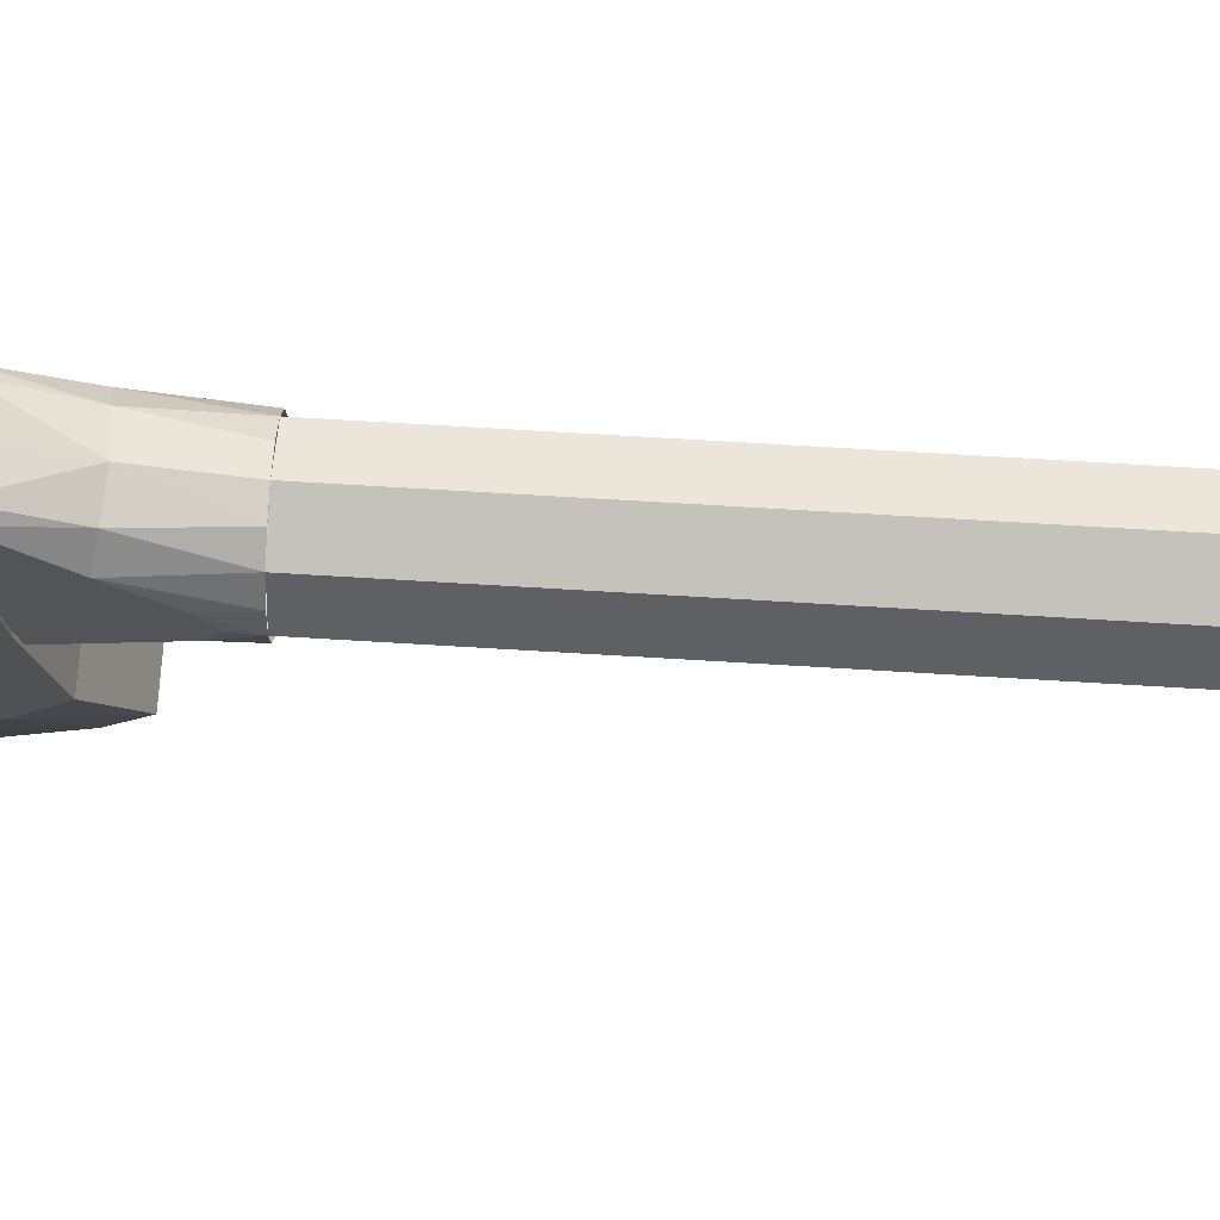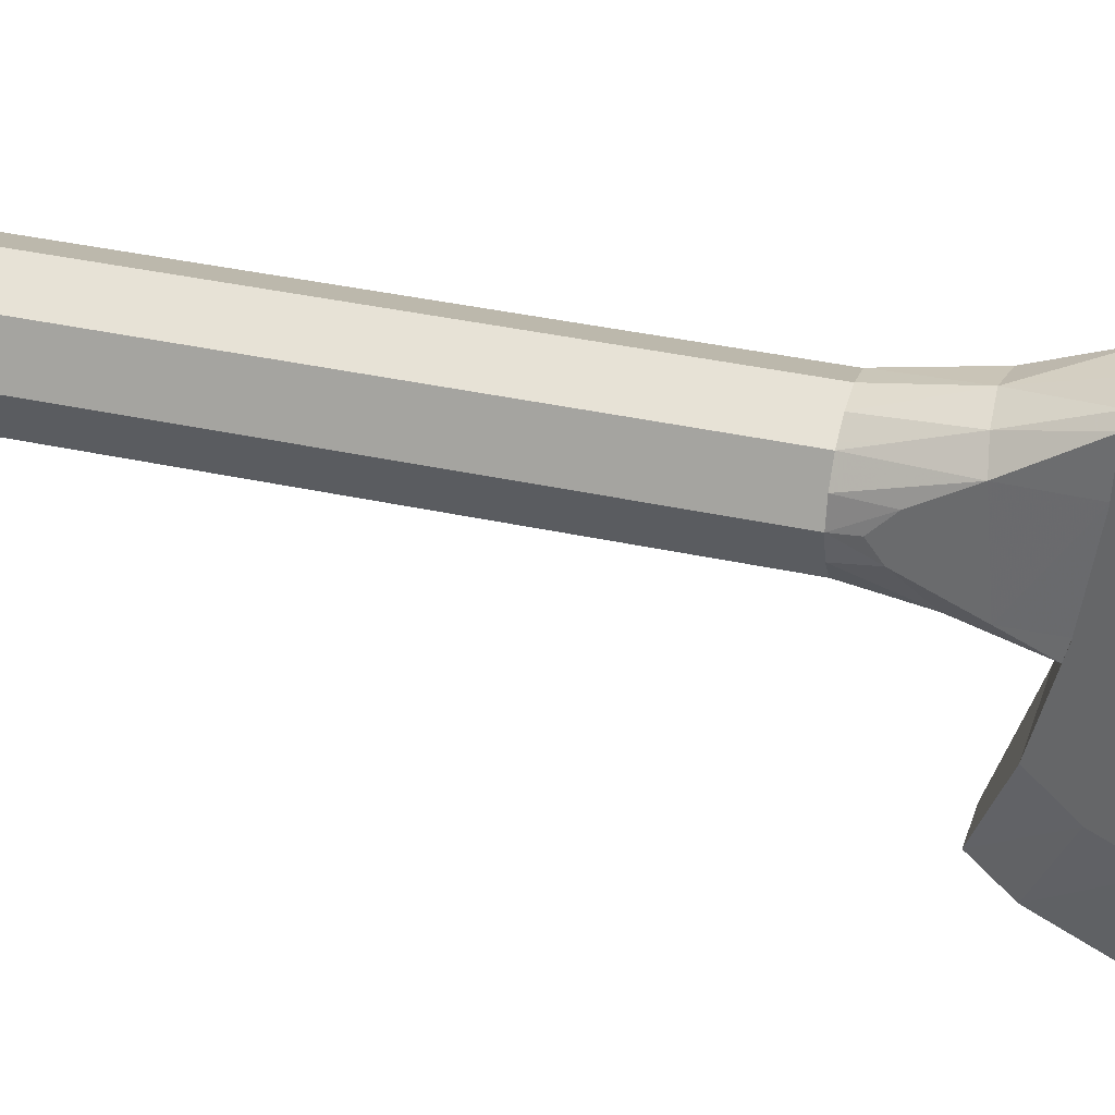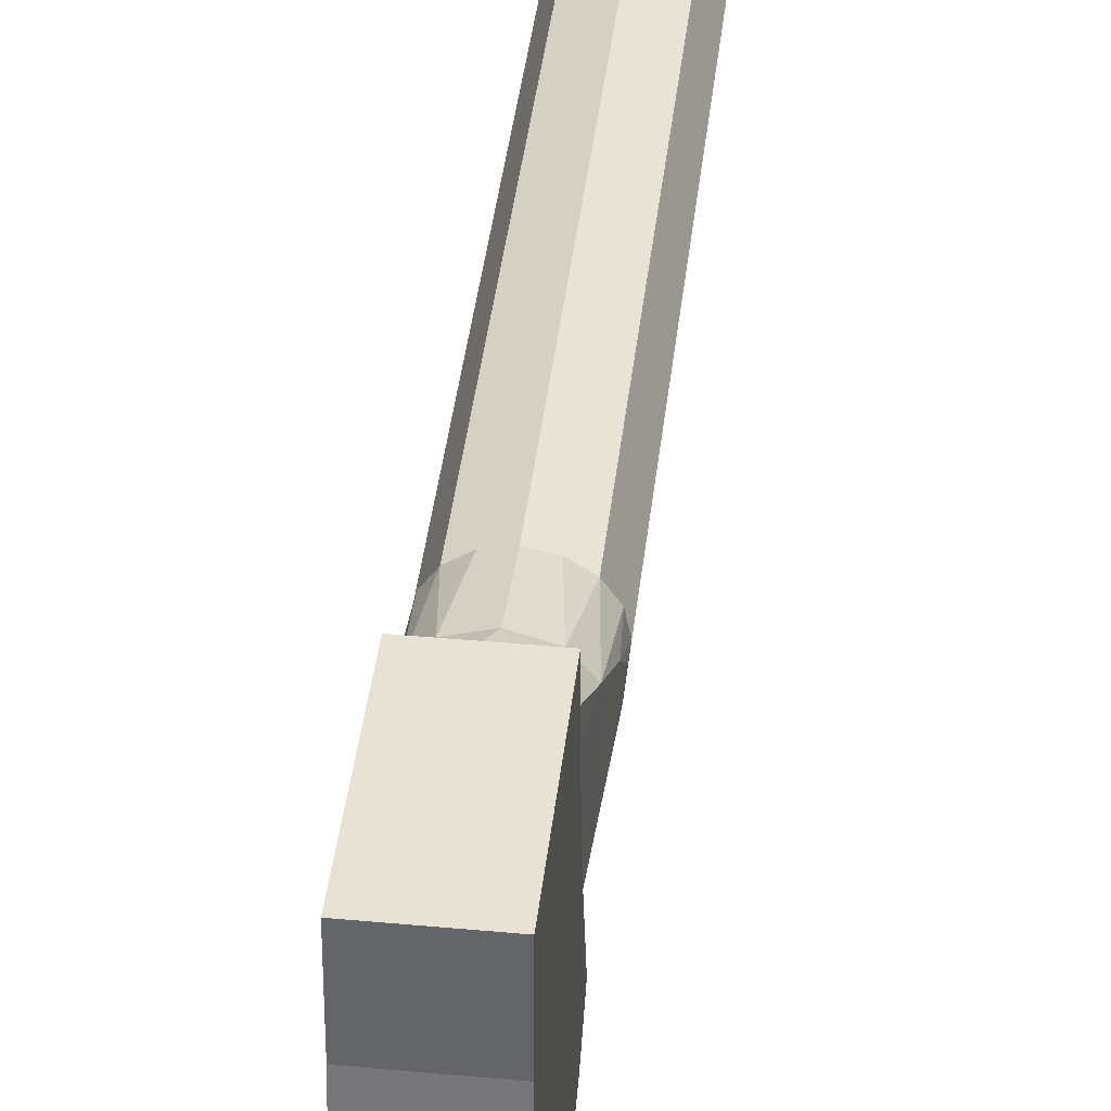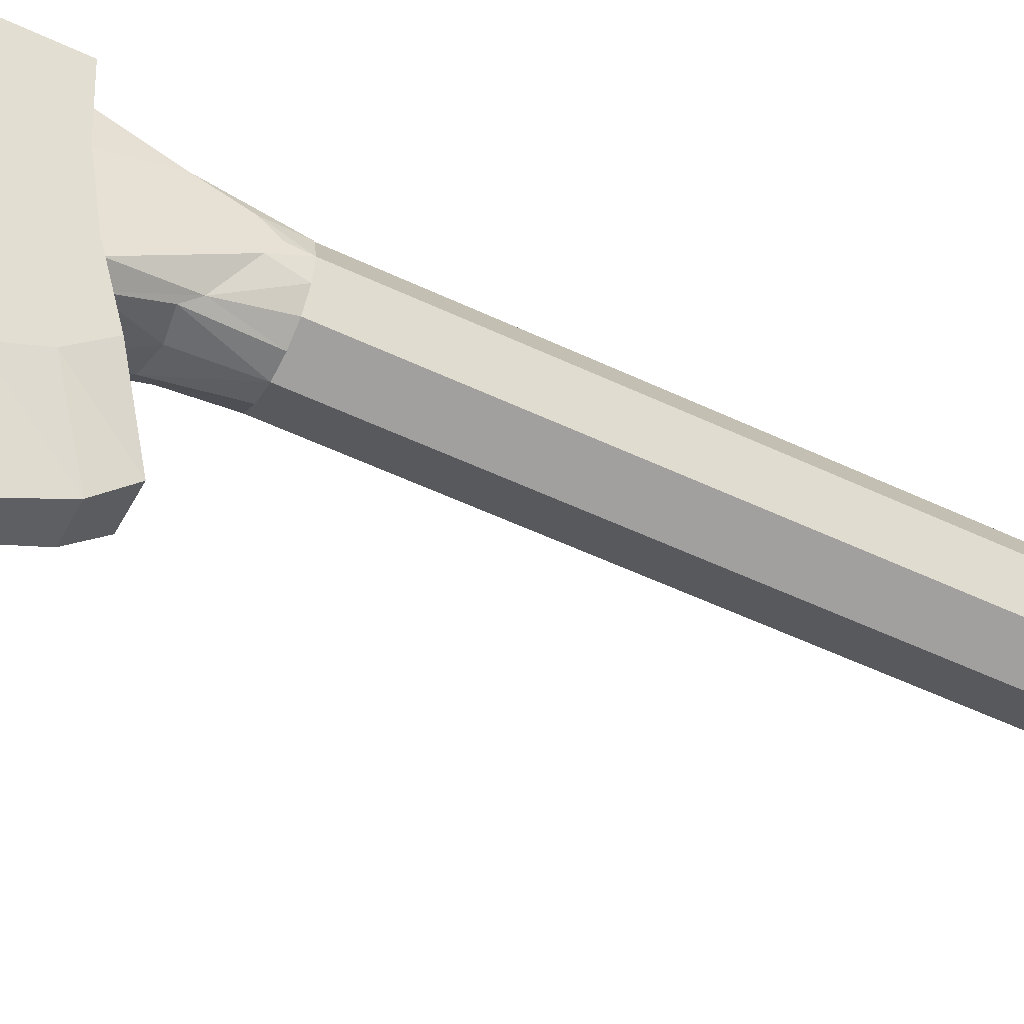
<metadata>
{"format":"obj","ext":"obj","renderer":"f3d","projection":"perspective","resolution":1024,"background":"white","views":[{"elev":68.7,"azim":93.5,"up":"+Z"},{"elev":35.3,"azim":-73.5,"up":"+Z"},{"elev":40.7,"azim":6.4,"up":"+Z"},{"elev":-51.4,"azim":62.5,"up":"+Z"}]}
</metadata>
<code>
v 0.1625 -2.509 -0.1752
v 0.1625 -2.72 -0.6742
v 0.1625 -2.561 -0.5966
v 0.1625 -2.432 -0.4751
v 0.1625 -2.72 -0.6742
v 0.1625 -2.509 -0.1752
v 0.1625 -2.556 0.131
v 0.1625 -2.896 -0.7008
v 0.1625 -2.896 -0.7008
v 0.1625 -2.556 0.131
v 0.1625 -2.571 0.4402
v 0.1625 -3.22 0.4402
v -0.1625 -2.561 -0.5966
v -0.1625 -2.72 -0.6742
v -0.1625 -2.509 -0.1752
v -0.1625 -2.432 -0.4751
v -0.1625 -2.556 0.131
v -0.1625 -2.509 -0.1752
v -0.1625 -2.72 -0.6742
v -0.1625 -2.896 -0.7008
v -0.1625 -2.571 0.4402
v -0.1625 -2.556 0.131
v -0.1625 -2.896 -0.7008
v -0.1625 -3.22 0.4402
v -0.1625 -2.571 0.4402
v -0.1625 -3.22 0.4402
v 0.1625 -3.22 0.4402
v 0.1625 -2.571 0.4402
v -0.1625 -2.571 0.4402
v 0.1625 -2.571 0.4402
v 0.1625 -2.556 0.131
v -0.1625 -2.556 0.131
v -0.1625 -2.556 0.131
v 0.1625 -2.556 0.131
v 0.1625 -2.509 -0.1752
v -0.1625 -2.509 -0.1752
v -0.1625 -2.509 -0.1752
v 0.1625 -2.509 -0.1752
v 0.1625 -2.432 -0.4751
v -0.1625 -2.432 -0.4751
v -0.1625 -3.283 -0.1752
v -0.1625 -3.071 -0.6742
v -0.1625 -3.231 -0.5966
v -0.1625 -3.36 -0.4751
v -0.1625 -3.071 -0.6742
v -0.1625 -3.283 -0.1752
v -0.1625 -3.236 0.131
v -0.1625 -2.896 -0.7008
v -0.1625 -3.22 0.4402
v -0.1625 -2.896 -0.7008
v -0.1625 -3.236 0.131
v 0.1625 -3.231 -0.5966
v 0.1625 -3.071 -0.6742
v 0.1625 -3.283 -0.1752
v 0.1625 -3.36 -0.4751
v 0.1625 -3.236 0.131
v 0.1625 -3.283 -0.1752
v 0.1625 -3.071 -0.6742
v 0.1625 -2.896 -0.7008
v 0.1625 -3.22 0.4402
v 0.1625 -3.236 0.131
v 0.1625 -2.896 -0.7008
v 0.1625 -3.22 0.4402
v -0.1625 -3.22 0.4402
v -0.1625 -3.236 0.131
v 0.1625 -3.236 0.131
v 0.1625 -3.236 0.131
v -0.1625 -3.236 0.131
v -0.1625 -3.283 -0.1752
v 0.1625 -3.283 -0.1752
v 0.1625 -3.283 -0.1752
v -0.1625 -3.283 -0.1752
v -0.1625 -3.36 -0.4751
v 0.1625 -3.36 -0.4751
v 0.1625 -2.896 -0.7008
v 0.05625 -2.896 -1.05
v 0.05925 -2.654 -1.004
v 0.1625 -2.72 -0.6742
v 0.05925 -2.654 -1.004
v 0.0669 -2.437 -0.8899
v 0.1625 -2.72 -0.6742
v 0.1625 -2.72 -0.6742
v 0.0669 -2.437 -0.8899
v 0.1625 -2.561 -0.5966
v 0.1625 -2.432 -0.4751
v 0.1625 -2.561 -0.5966
v 0.0749 -2.321 -0.7743
v 0.0749 -2.321 -0.7743
v 0.1625 -2.561 -0.5966
v 0.0669 -2.437 -0.8899
v -0.05925 -2.654 -1.004
v -0.05625 -2.896 -1.05
v -0.1625 -2.896 -0.7008
v -0.1625 -2.72 -0.6742
v -0.05925 -2.654 -1.004
v -0.1625 -2.72 -0.6742
v -0.0669 -2.437 -0.8899
v -0.1625 -2.72 -0.6742
v -0.1625 -2.561 -0.5966
v -0.0669 -2.437 -0.8899
v -0.1625 -2.432 -0.4751
v -0.0749 -2.321 -0.7743
v -0.1625 -2.561 -0.5966
v -0.0749 -2.321 -0.7743
v -0.0669 -2.437 -0.8899
v -0.1625 -2.561 -0.5966
v -0.0749 -2.321 -0.7743
v 0.0749 -2.321 -0.7743
v 0.0669 -2.437 -0.8899
v -0.0669 -2.437 -0.8899
v -0.0669 -2.437 -0.8899
v 0.0669 -2.437 -0.8899
v 0.05925 -2.654 -1.004
v -0.05925 -2.654 -1.004
v -0.05925 -2.654 -1.004
v 0.05925 -2.654 -1.004
v 0.05625 -2.896 -1.05
v -0.05625 -2.896 -1.05
v -0.1625 -2.432 -0.4751
v 0.1625 -2.432 -0.4751
v 0.0749 -2.321 -0.7743
v -0.0749 -2.321 -0.7743
v -0.1625 -2.896 -0.7008
v -0.05625 -2.896 -1.05
v -0.05925 -3.137 -1.004
v -0.1625 -3.071 -0.6742
v -0.05925 -3.137 -1.004
v -0.0669 -3.355 -0.8899
v -0.1625 -3.071 -0.6742
v -0.1625 -3.071 -0.6742
v -0.0669 -3.355 -0.8899
v -0.1625 -3.231 -0.5966
v -0.1625 -3.36 -0.4751
v -0.1625 -3.231 -0.5966
v -0.0749 -3.471 -0.7743
v -0.0749 -3.471 -0.7743
v -0.1625 -3.231 -0.5966
v -0.0669 -3.355 -0.8899
v 0.05925 -3.137 -1.004
v 0.05625 -2.896 -1.05
v 0.1625 -2.896 -0.7008
v 0.1625 -3.071 -0.6742
v 0.05925 -3.137 -1.004
v 0.1625 -3.071 -0.6742
v 0.0669 -3.355 -0.8899
v 0.1625 -3.071 -0.6742
v 0.1625 -3.231 -0.5966
v 0.0669 -3.355 -0.8899
v 0.1625 -3.36 -0.4751
v 0.0749 -3.471 -0.7743
v 0.1625 -3.231 -0.5966
v 0.0749 -3.471 -0.7743
v 0.0669 -3.355 -0.8899
v 0.1625 -3.231 -0.5966
v 0.0749 -3.471 -0.7743
v -0.0749 -3.471 -0.7743
v -0.0669 -3.355 -0.8899
v 0.0669 -3.355 -0.8899
v 0.0669 -3.355 -0.8899
v -0.0669 -3.355 -0.8899
v -0.05925 -3.137 -1.004
v 0.05925 -3.137 -1.004
v 0.05925 -3.137 -1.004
v -0.05925 -3.137 -1.004
v -0.05625 -2.896 -1.05
v 0.05625 -2.896 -1.05
v 0.1625 -3.36 -0.4751
v -0.1625 -3.36 -0.4751
v -0.0749 -3.471 -0.7743
v 0.0749 -3.471 -0.7743
v 0.1414 0.5 0.1414
v 0.2 0.5 0
v 0.2 -2.05 0
v 0.1414 -2.05 0.1414
v 0 0.5 0.2
v 0.1414 0.5 0.1414
v 0.1414 -2.05 0.1414
v 0 -2.05 0.2
v -0.1414 0.5 0.1414
v 0 0.5 0.2
v 0 -2.05 0.2
v -0.1414 -2.05 0.1414
v -0.2 0.5 0
v -0.1414 0.5 0.1414
v -0.1414 -2.05 0.1414
v -0.2 -2.05 0
v -0.1414 0.5 -0.1414
v -0.2 0.5 0
v -0.2 -2.05 0
v -0.1414 -2.05 -0.1414
v 0 0.5 -0.2
v -0.1414 0.5 -0.1414
v -0.1414 -2.05 -0.1414
v 0 -2.05 -0.2
v 0.1414 0.5 -0.1414
v 0 0.5 -0.2
v 0 -2.05 -0.2
v 0.1414 -2.05 -0.1414
v 0.2 0.5 0
v 0.1414 0.5 -0.1414
v 0.1414 -2.05 -0.1414
v 0.2 -2.05 0
v 0 0.5 0
v 0.2 0.5 0
v 0.1414 0.5 0.1414
v 0 0.5 0
v 0.1414 0.5 0.1414
v 0 0.5 0.2
v 0 0.5 0
v 0 0.5 0.2
v -0.1414 0.5 0.1414
v 0 0.5 0
v -0.1414 0.5 0.1414
v -0.2 0.5 0
v 0 0.5 0
v -0.2 0.5 0
v -0.1414 0.5 -0.1414
v 0 0.5 0
v -0.1414 0.5 -0.1414
v 0 0.5 -0.2
v 0 0.5 0
v 0 0.5 -0.2
v 0.1414 0.5 -0.1414
v 0 0.5 0
v 0.1414 0.5 -0.1414
v 0.2 0.5 0
v -0.1459 -2.563 0.2822
v -0.1136 -2.565 0.3089
v -0.1107 -2.324 0.218
v -0.1107 -2.324 0.218
v -0.1736 -2.337 0.1517
v -0.1459 -2.563 0.2822
v -0.1526 -2.509 -0.1752
v -0.1484 -2.556 0.131
v -0.1706 -2.362 -0.1636
v -0.1623 -2.43 -0.2003
v -0.1706 -2.362 -0.1636
v -0.1736 -2.337 0.1517
v -0.192 -2.187 0.0714
v -0.1948 -2.164 -0.0564
v -0.192 -2.187 0.0714
v -0.2 -2.122 0.0056
v -0.1948 -2.164 -0.0564
v -0.1526 -2.509 -0.1752
v -0.1623 -2.43 -0.2003
v -0.1543 -2.494 -0.2354
v 0 -2.485 -0.2729
v -0.08915 -2.485 -0.2679
v 0 -2.292 -0.221
v -0.101 -2.308 -0.214
v 0 -2.292 -0.221
v -0.08915 -2.485 -0.2679
v 0 -2.314 0.2412
v -0.1107 -2.324 0.218
v -0.1136 -2.565 0.3089
v -0.1136 -2.565 0.3089
v 0 -2.565 0.3093
v 0 -2.314 0.2412
v -0.128 -2.258 -0.1857
v -0.1706 -2.362 -0.1636
v -0.1948 -2.164 -0.0564
v -0.128 -2.258 -0.1857
v -0.101 -2.308 -0.214
v -0.08915 -2.485 -0.2679
v -0.1459 -2.563 0.2822
v -0.1736 -2.337 0.1517
v -0.1484 -2.556 0.131
v -0.1484 -2.556 0.131
v -0.1736 -2.337 0.1517
v -0.1706 -2.362 -0.1636
v -0.1623 -2.43 -0.2003
v -0.1706 -2.362 -0.1636
v -0.128 -2.258 -0.1857
v -0.1543 -2.494 -0.2354
v -0.1623 -2.43 -0.2003
v -0.128 -2.258 -0.1857
v -0.128 -2.258 -0.1857
v -0.08915 -2.485 -0.2679
v -0.1543 -2.494 -0.2354
v 0.1459 -2.563 0.2822
v 0.1736 -2.337 0.1517
v 0.1107 -2.324 0.218
v 0.1107 -2.324 0.218
v 0.1136 -2.565 0.3089
v 0.1459 -2.563 0.2822
v 0.1706 -2.362 -0.1636
v 0.1484 -2.556 0.131
v 0.1526 -2.509 -0.1752
v 0.1623 -2.43 -0.2003
v 0.192 -2.187 0.0714
v 0.1736 -2.337 0.1517
v 0.1706 -2.362 -0.1636
v 0.1948 -2.164 -0.0564
v 0.192 -2.187 0.0714
v 0.1948 -2.164 -0.0564
v 0.2 -2.122 0.0056
v 0.1526 -2.509 -0.1752
v 0.1543 -2.494 -0.2354
v 0.1623 -2.43 -0.2003
v 0 -2.485 -0.2729
v 0 -2.292 -0.221
v 0.08915 -2.485 -0.2679
v 0.101 -2.308 -0.214
v 0.08915 -2.485 -0.2679
v 0 -2.292 -0.221
v 0 -2.314 0.2412
v 0 -2.565 0.3093
v 0.1136 -2.565 0.3089
v 0.1136 -2.565 0.3089
v 0.1107 -2.324 0.218
v 0 -2.314 0.2412
v 0.128 -2.258 -0.1857
v 0.1948 -2.164 -0.0564
v 0.1706 -2.362 -0.1636
v 0.128 -2.258 -0.1857
v 0.1623 -2.43 -0.2003
v 0.1543 -2.494 -0.2354
v 0.1459 -2.563 0.2822
v 0.1484 -2.556 0.131
v 0.1736 -2.337 0.1517
v 0.1484 -2.556 0.131
v 0.1706 -2.362 -0.1636
v 0.1736 -2.337 0.1517
v 0.1623 -2.43 -0.2003
v 0.128 -2.258 -0.1857
v 0.1706 -2.362 -0.1636
v 0.1543 -2.494 -0.2354
v 0.08915 -2.485 -0.2679
v 0.128 -2.258 -0.1857
v 0.08915 -2.485 -0.2679
v 0.101 -2.308 -0.214
v 0.128 -2.258 -0.1857
v 0.2 -2.05 0
v 0.2 -2.122 0.0056
v 0.1948 -2.164 -0.0564
v 0.2 -2.05 0
v 0.1948 -2.164 -0.0564
v 0.1848 -2.05 -0.07654
v 0.1848 -2.05 -0.07654
v 0.1948 -2.164 -0.0564
v 0.128 -2.258 -0.1857
v 0.128 -2.258 -0.1857
v 0.1414 -2.05 -0.1414
v 0.1848 -2.05 -0.07654
v 0.1414 -2.05 -0.1414
v 0.128 -2.258 -0.1857
v 0.07654 -2.05 -0.1848
v 0.07654 -2.05 -0.1848
v 0.128 -2.258 -0.1857
v 0.101 -2.308 -0.214
v 0.101 -2.308 -0.214
v 0 -2.292 -0.221
v 0 -2.05 -0.2
v 0 -2.05 -0.2
v 0.07654 -2.05 -0.1848
v 0.101 -2.308 -0.214
v 0 -2.05 -0.2
v 0 -2.292 -0.221
v -0.101 -2.308 -0.214
v 0 -2.05 -0.2
v -0.101 -2.308 -0.214
v -0.07654 -2.05 -0.1848
v -0.07654 -2.05 -0.1848
v -0.101 -2.308 -0.214
v -0.128 -2.258 -0.1857
v -0.07654 -2.05 -0.1848
v -0.128 -2.258 -0.1857
v -0.1414 -2.05 -0.1414
v -0.128 -2.258 -0.1857
v -0.1948 -2.164 -0.0564
v -0.1848 -2.05 -0.07654
v -0.1848 -2.05 -0.07654
v -0.1414 -2.05 -0.1414
v -0.128 -2.258 -0.1857
v -0.1948 -2.164 -0.0564
v -0.2 -2.122 0.0056
v -0.2 -2.05 0
v -0.2 -2.05 0
v -0.1848 -2.05 -0.07654
v -0.1948 -2.164 -0.0564
v -0.2 -2.05 0
v -0.2 -2.122 0.0056
v -0.192 -2.187 0.0714
v -0.2 -2.05 0
v -0.192 -2.187 0.0714
v -0.1848 -2.05 0.07654
v -0.1848 -2.05 0.07654
v -0.192 -2.187 0.0714
v -0.1736 -2.337 0.1517
v -0.1848 -2.05 0.07654
v -0.1736 -2.337 0.1517
v -0.1414 -2.05 0.1414
v -0.1414 -2.05 0.1414
v -0.1736 -2.337 0.1517
v -0.1107 -2.324 0.218
v -0.1414 -2.05 0.1414
v -0.1107 -2.324 0.218
v -0.07654 -2.05 0.1848
v -0.07654 -2.05 0.1848
v -0.1107 -2.324 0.218
v 0 -2.314 0.2412
v -0.07654 -2.05 0.1848
v 0 -2.314 0.2412
v 0 -2.05 0.2
v 0 -2.05 0.2
v 0 -2.314 0.2412
v 0.07654 -2.05 0.1848
v 0.07654 -2.05 0.1848
v 0 -2.314 0.2412
v 0.1107 -2.324 0.218
v 0.07654 -2.05 0.1848
v 0.1107 -2.324 0.218
v 0.1414 -2.05 0.1414
v 0.1414 -2.05 0.1414
v 0.1107 -2.324 0.218
v 0.1736 -2.337 0.1517
v 0.1414 -2.05 0.1414
v 0.1736 -2.337 0.1517
v 0.1848 -2.05 0.07654
v 0.1848 -2.05 0.07654
v 0.1736 -2.337 0.1517
v 0.192 -2.187 0.0714
v 0.1848 -2.05 0.07654
v 0.192 -2.187 0.0714
v 0.2 -2.05 0
v 0.2 -2.05 0
v 0.192 -2.187 0.0714
v 0.2 -2.122 0.0056
g mesh6637805
f 1 2 3
f 3 4 1
f 5 6 7
f 7 8 5
f 9 10 11
f 11 12 9
f 13 14 15
f 15 16 13
f 17 18 19
f 19 20 17
f 21 22 23
f 23 24 21
g mesh6637806
f 25 26 27
f 27 28 25
f 29 30 31
f 31 32 29
f 33 34 35
f 35 36 33
f 37 38 39
f 39 40 37
f 41 42 43
f 43 44 41
f 45 46 47
f 47 48 45
f 49 50 51
f 52 53 54
f 54 55 52
f 56 57 58
f 58 59 56
f 60 61 62
f 63 64 65
f 65 66 63
f 67 68 69
f 69 70 67
f 71 72 73
f 73 74 71
g mesh6637809
f 75 76 77
f 77 78 75
f 79 80 81
f 82 83 84
f 85 86 87
f 88 89 90
f 91 92 93
f 93 94 91
f 95 96 97
f 98 99 100
f 101 102 103
f 104 105 106
f 107 108 109
f 109 110 107
f 111 112 113
f 113 114 111
f 115 116 117
f 117 118 115
f 119 120 121
f 121 122 119
f 123 124 125
f 125 126 123
f 127 128 129
f 130 131 132
f 133 134 135
f 136 137 138
f 139 140 141
f 141 142 139
f 143 144 145
f 146 147 148
f 149 150 151
f 152 153 154
f 155 156 157
f 157 158 155
f 159 160 161
f 161 162 159
f 163 164 165
f 165 166 163
f 167 168 169
f 169 170 167
g mesh6637812
f 171 173 172
f 173 171 174
f 175 177 176
f 177 175 178
f 179 181 180
f 181 179 182
f 183 185 184
f 185 183 186
f 187 189 188
f 189 187 190
f 191 193 192
f 193 191 194
f 195 197 196
f 197 195 198
f 199 201 200
f 201 199 202
g mesh6637815
f 203 205 204
f 206 208 207
f 209 211 210
f 212 214 213
f 215 217 216
f 218 220 219
f 221 223 222
f 224 226 225
f 227 228 229
f 230 231 232
f 233 234 235
f 235 236 233
f 237 238 239
f 239 240 237
f 241 242 243
f 244 245 246
f 247 248 249
f 250 251 252
f 253 254 255
f 256 257 258
f 259 260 261
f 262 263 264
f 265 266 267
f 268 269 270
f 271 272 273
f 274 275 276
f 277 278 279
f 280 281 282
f 283 284 285
f 286 287 288
f 288 289 286
f 290 291 292
f 292 293 290
f 294 295 296
f 297 298 299
f 300 301 302
f 303 304 305
f 306 307 308
f 309 310 311
f 312 313 314
f 315 316 317
f 318 319 320
f 321 322 323
f 324 325 326
f 327 328 329
f 330 331 332
f 333 334 335
f 336 337 338
f 339 340 341
f 342 343 344
f 345 346 347
f 348 349 350
f 351 352 353
f 354 355 356
f 357 358 359
f 360 361 362
f 363 364 365
f 366 367 368
f 369 370 371
f 372 373 374
f 375 376 377
f 378 379 380
f 381 382 383
f 384 385 386
f 387 388 389
f 390 391 392
f 393 394 395
f 396 397 398
f 399 400 401
f 402 403 404
f 405 406 407
f 408 409 410
f 411 412 413
f 414 415 416
f 417 418 419
f 420 421 422
f 423 424 425
f 426 427 428

</code>
